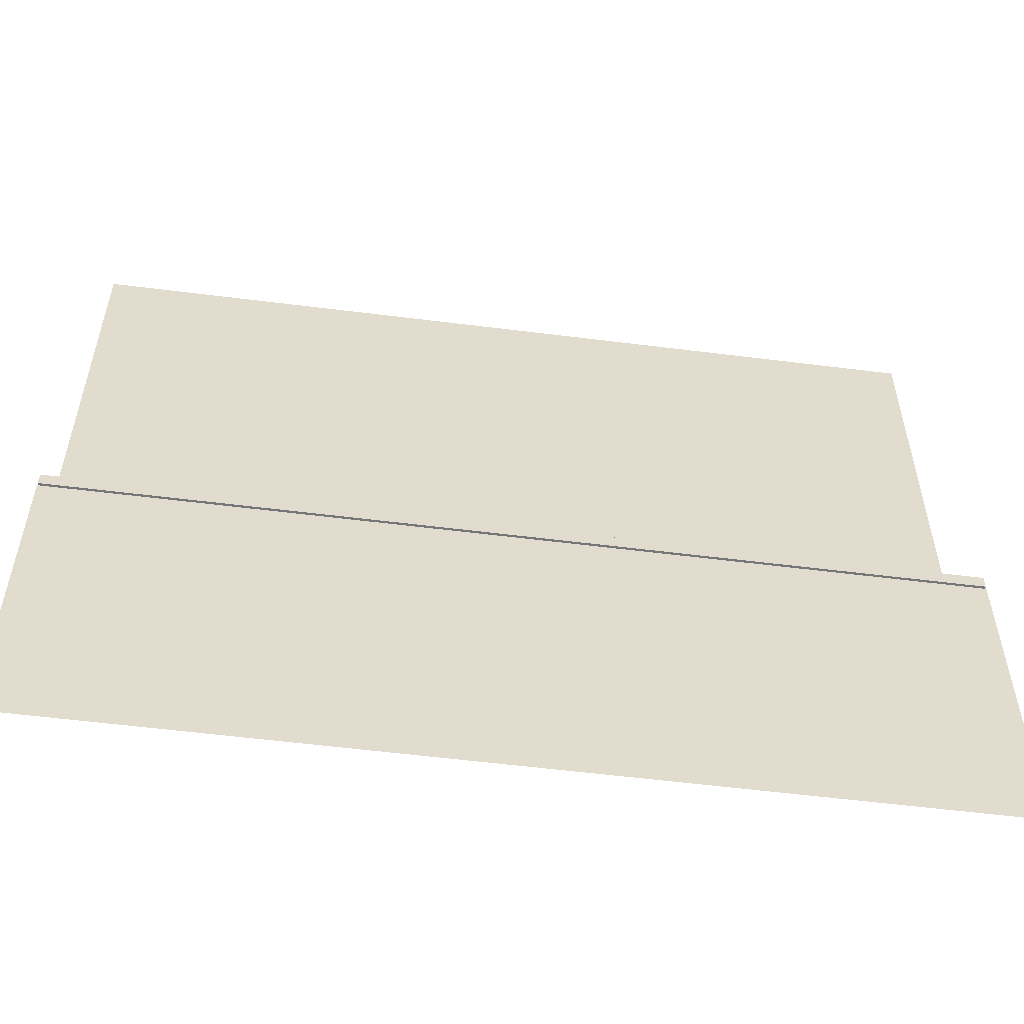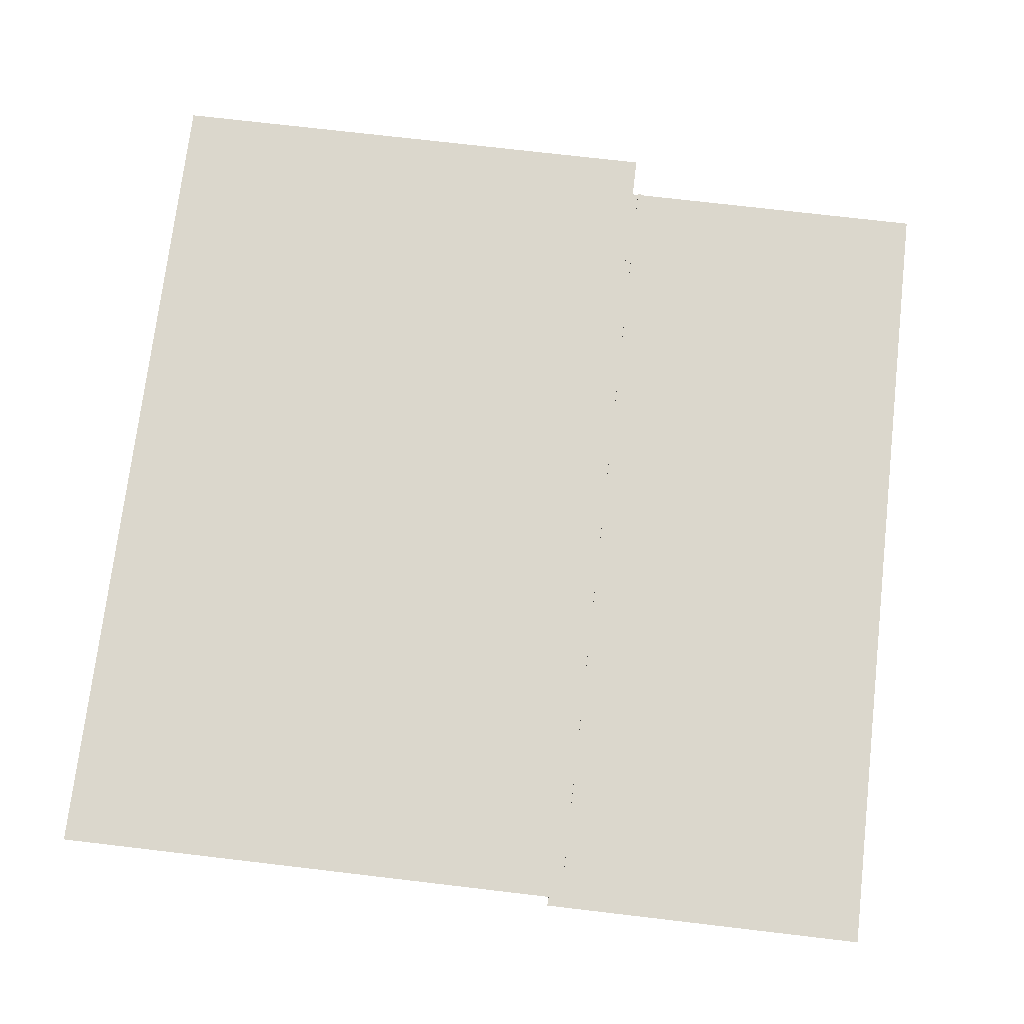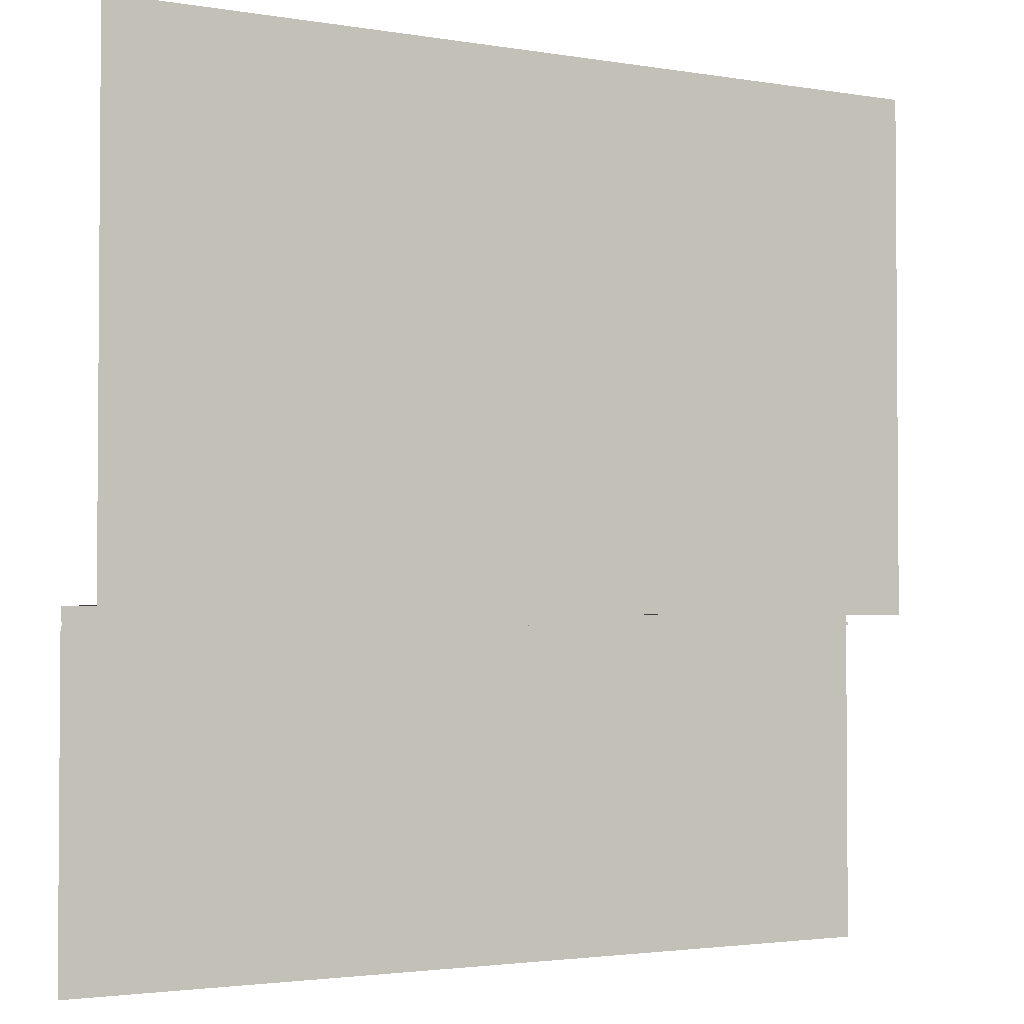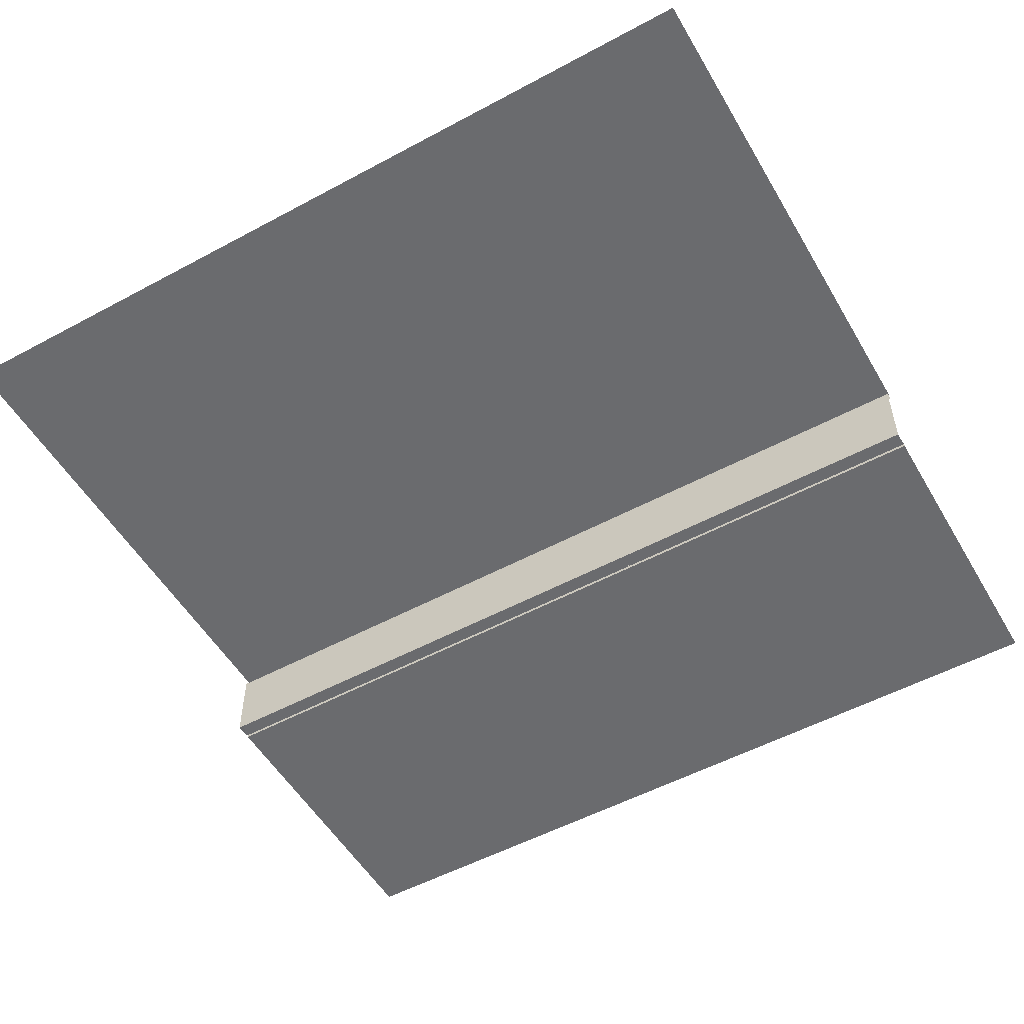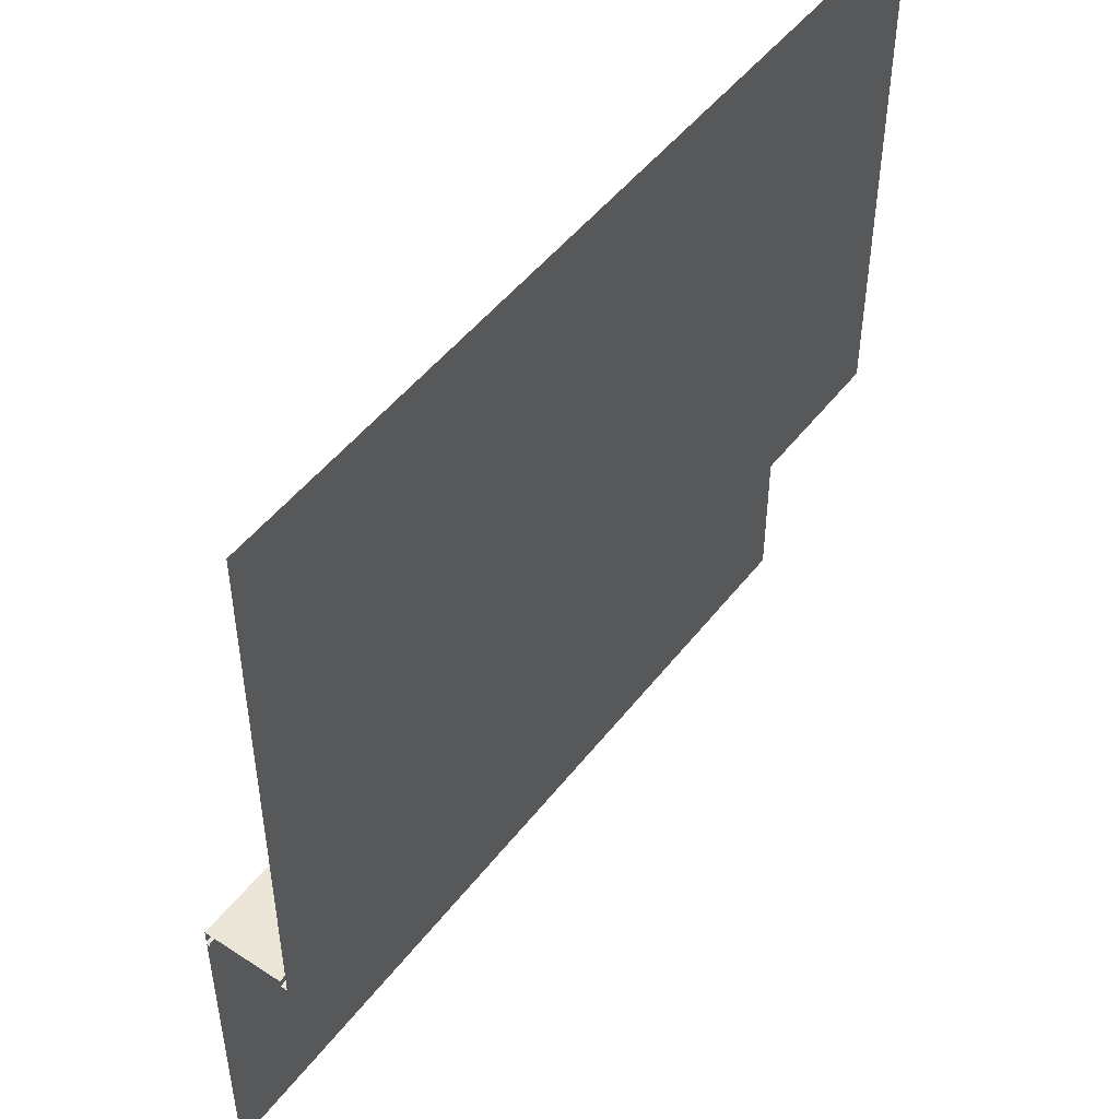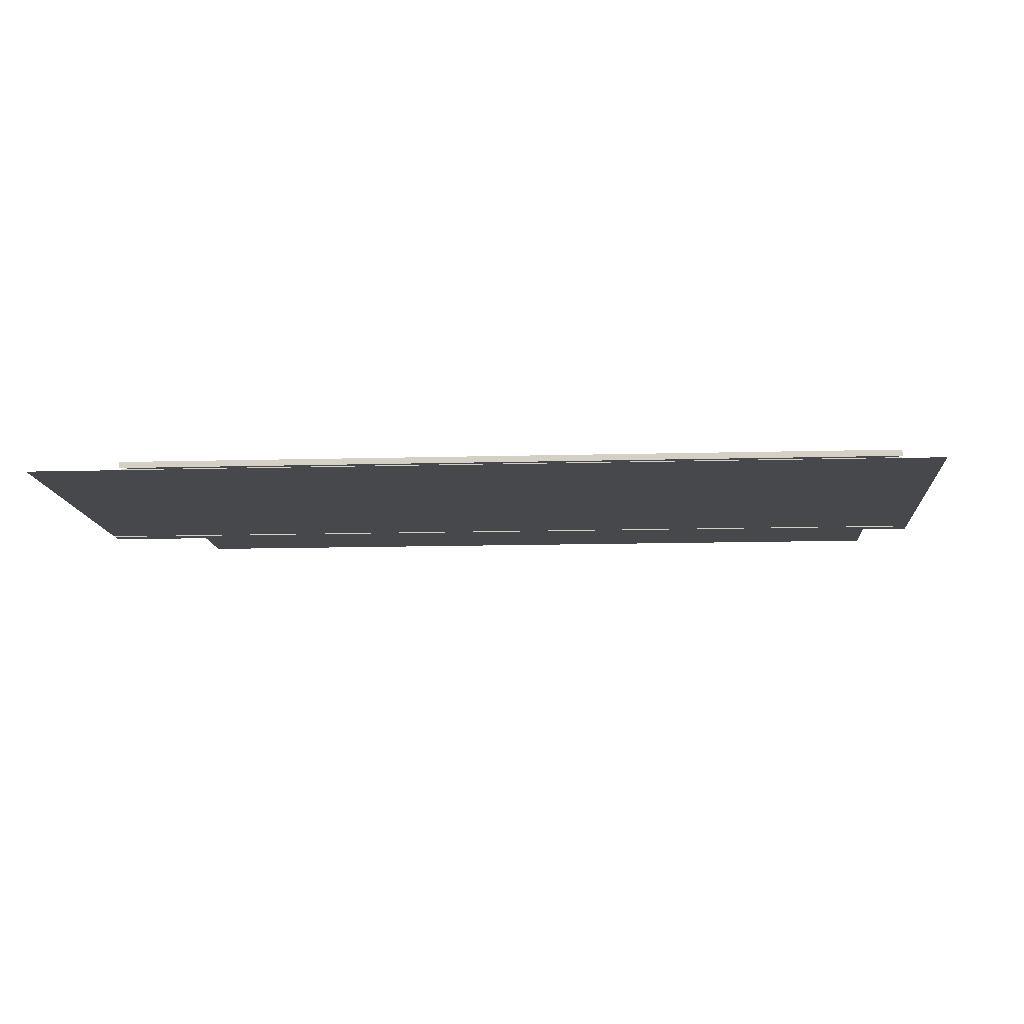
<metadata>
{"format":"obj","ext":"obj","renderer":"f3d","projection":"perspective","resolution":1024,"background":"white","views":[{"elev":-56.7,"azim":-7.5,"up":"+Z"},{"elev":73.3,"azim":96.7,"up":"+Y"},{"elev":-2.5,"azim":149.5,"up":"+Z"},{"elev":-53.3,"azim":29.9,"up":"+Y"},{"elev":49.0,"azim":126.0,"up":"+Z"},{"elev":-11.6,"azim":-176.0,"up":"+Y"}]}
</metadata>
<code>
o techo_1.e
v 87.88 32.05 -15.18
v 63.53 32.25 -15.18
v 63.05 32.25 -15.18
v 63.05 32.05 -15.18
v 63.53 32.05 -15.18
v 87.88 32.25 -15.18
v 63.53 32.25 -0.1802
v 63.05 32.25 -0.1802
v 87.88 32.25 0.02251
v 63.05 32.25 0.02251
v 63.53 32.05 -14.98
v 63.05 32.05 -14.98
v 63.05 29.77 -14.98
v 63.21 29.76 -14.98
v 63.86 29.76 -14.98
v 87.88 32.05 -14.98
v 63.05 29.76 -15.38
v 87.88 29.76 -15.18
v 87.88 29.76 -15.38
v 63.05 29.86 -15.38
v 63.21 29.86 -15.38
v 87.88 29.86 -15.38
v 63.05 29.86 -15.48
v 87.88 29.86 -15.48
v 63.05 29.76 -15.48
v 87.88 29.76 -15.48
v 63.05 29.76 -21.19
v 63.05 29.76 -24.81
v 87.88 29.76 -24.81
v 87.88 29.76 -14.98
f 2 4 5
f 1 6 2
f 7 3 2
f 7 6 9
f 10 7 9
f 13 15 11
f 17 14 13
f 15 17 18
f 17 19 18
f 17 21 19
f 21 23 22
f 19 21 22
f 23 24 22
f 25 24 23
f 25 26 24
f 26 25 27
f 27 29 26
f 18 30 15
f 15 30 16
f 5 1 2
f 2 3 4
f 2 6 7
f 7 8 3
f 10 8 7
f 11 12 13
f 13 14 15
f 15 16 11
f 15 14 17
f 17 20 21
f 21 20 23
f 27 28 29

</code>
